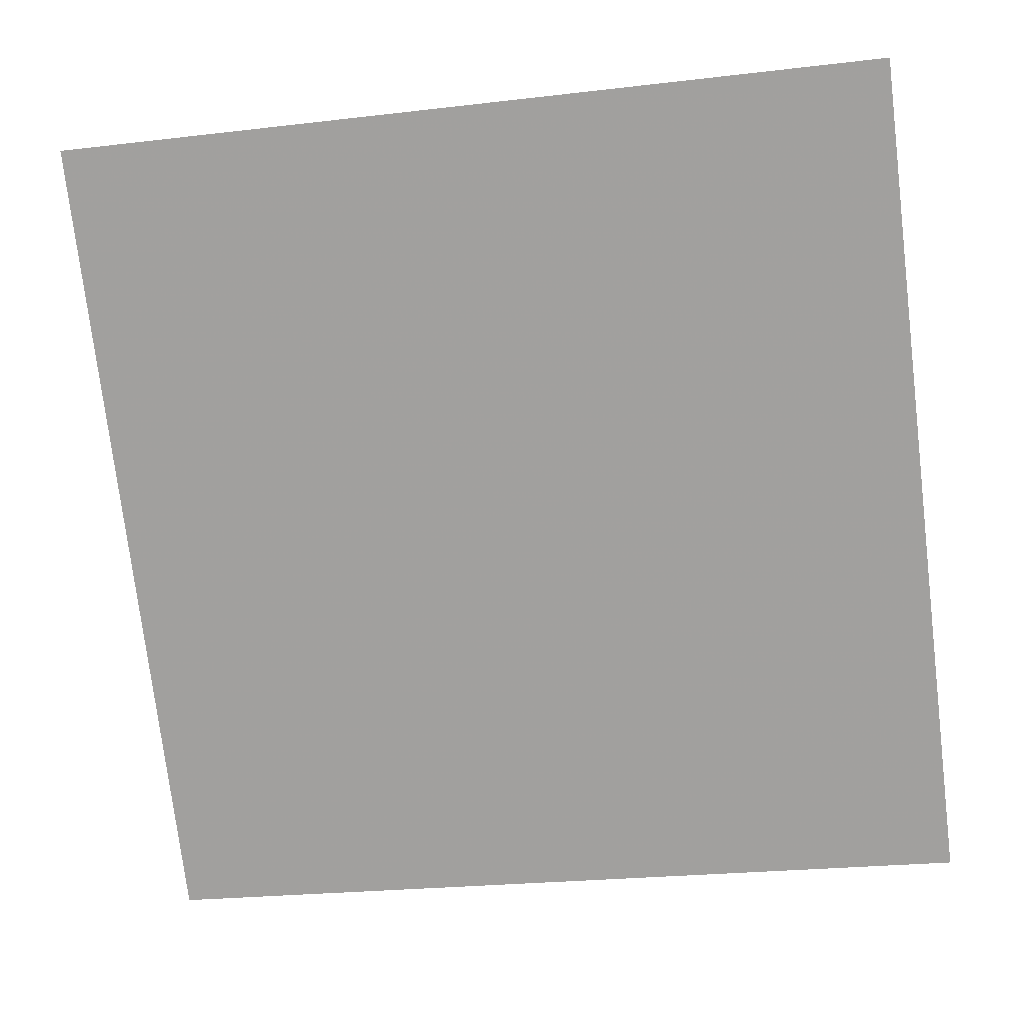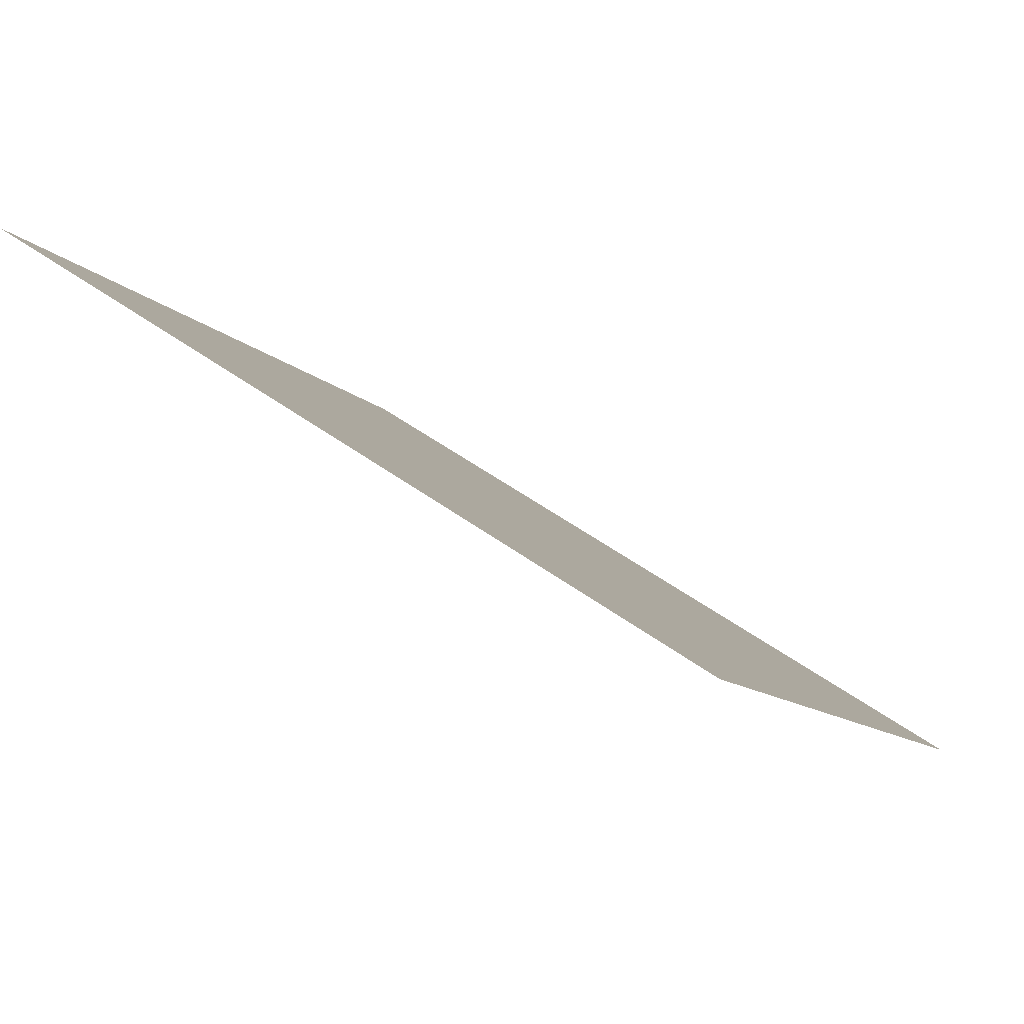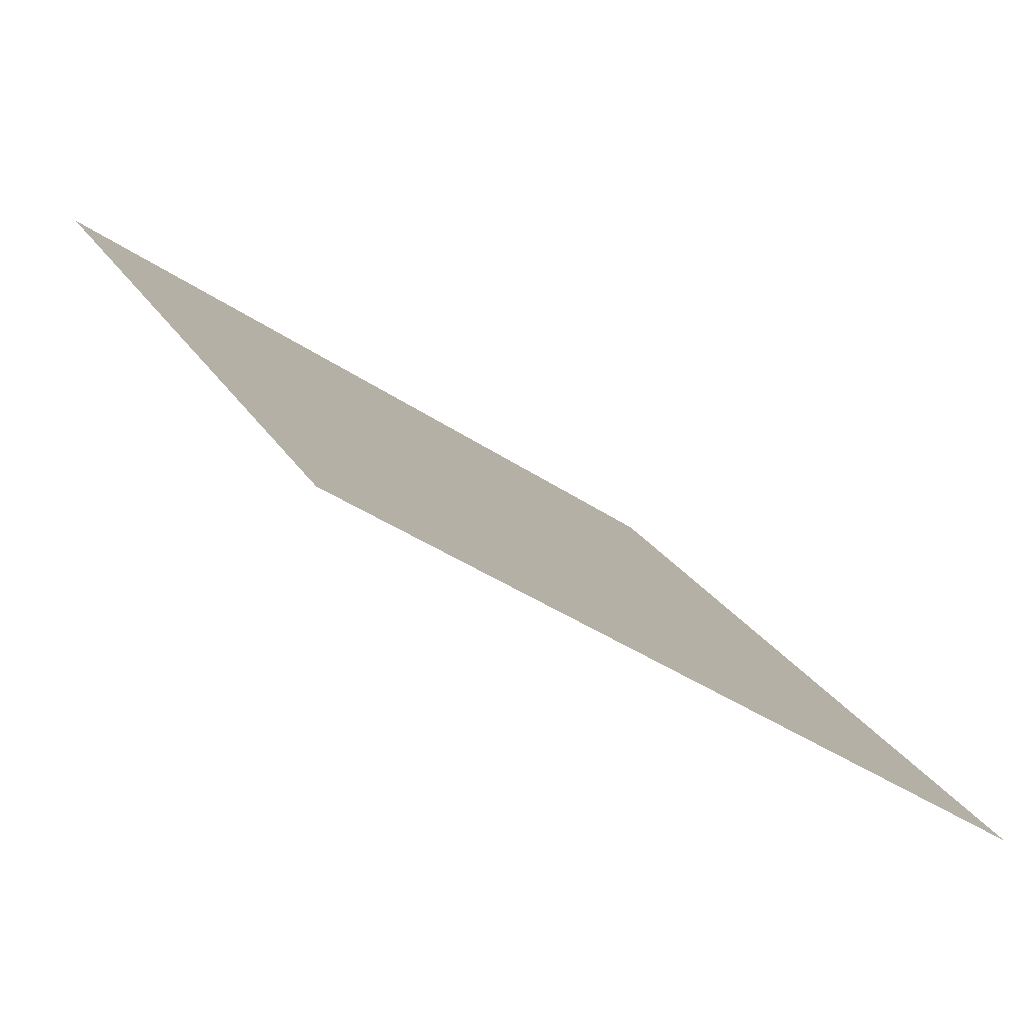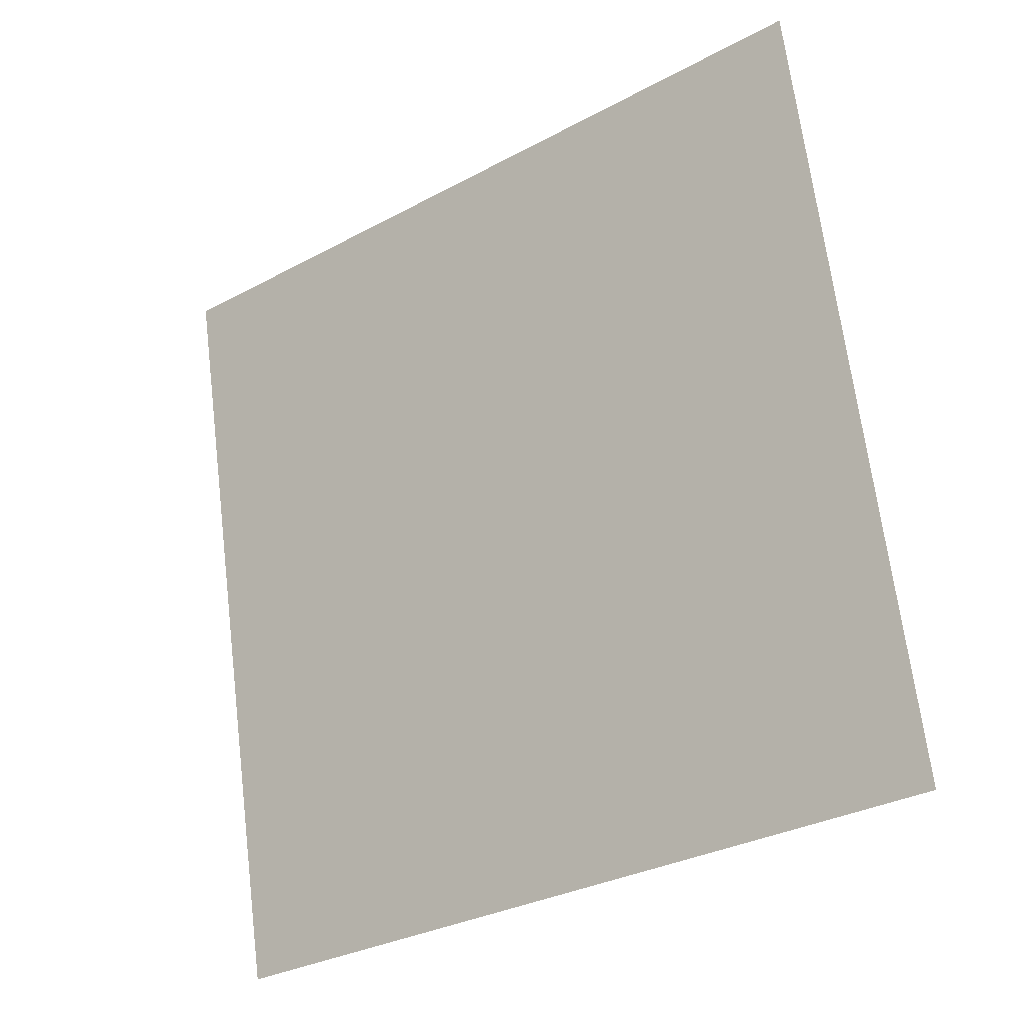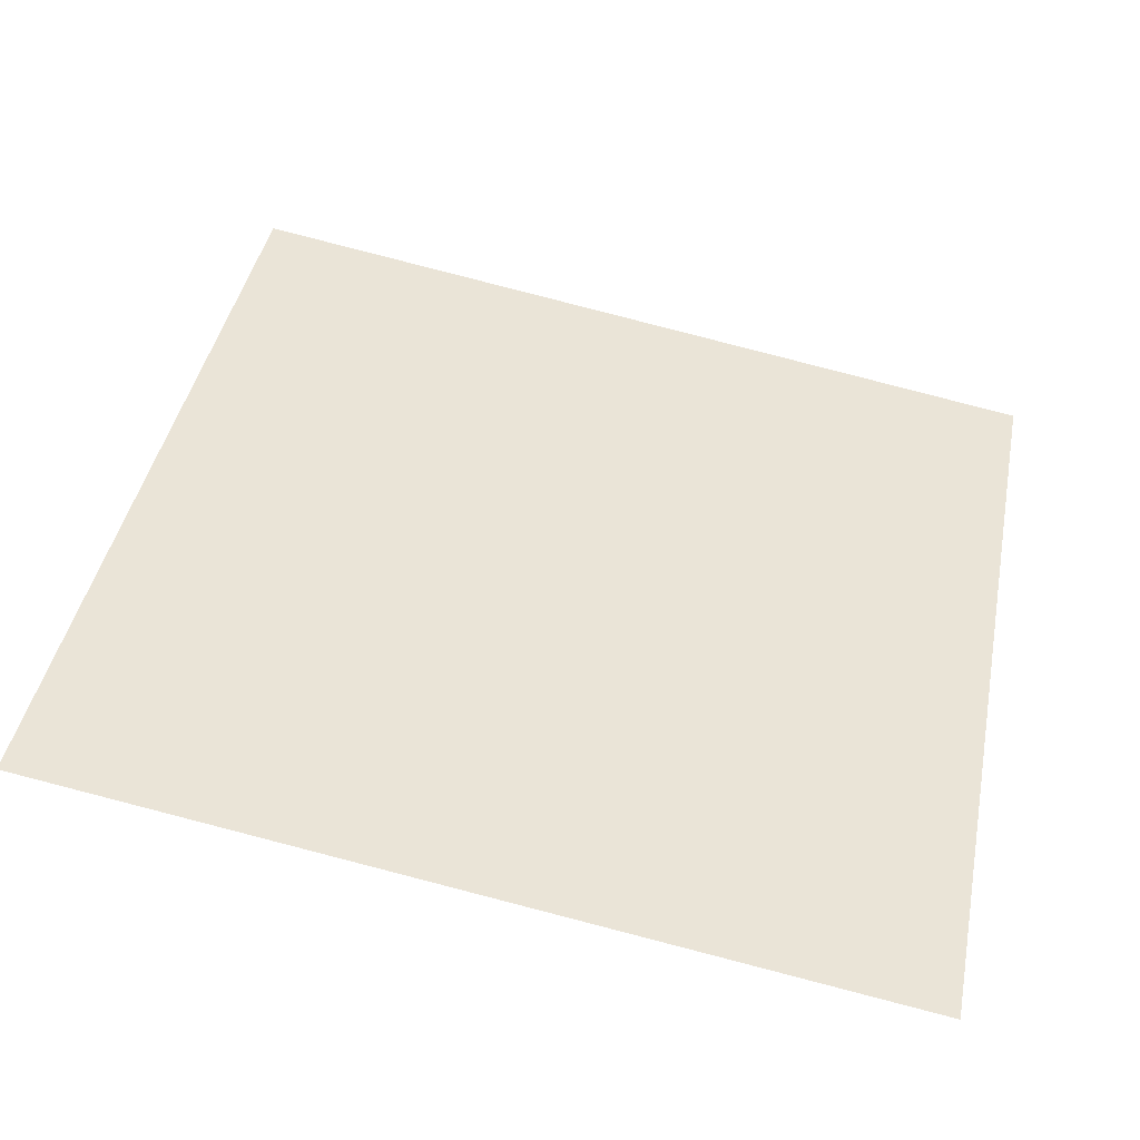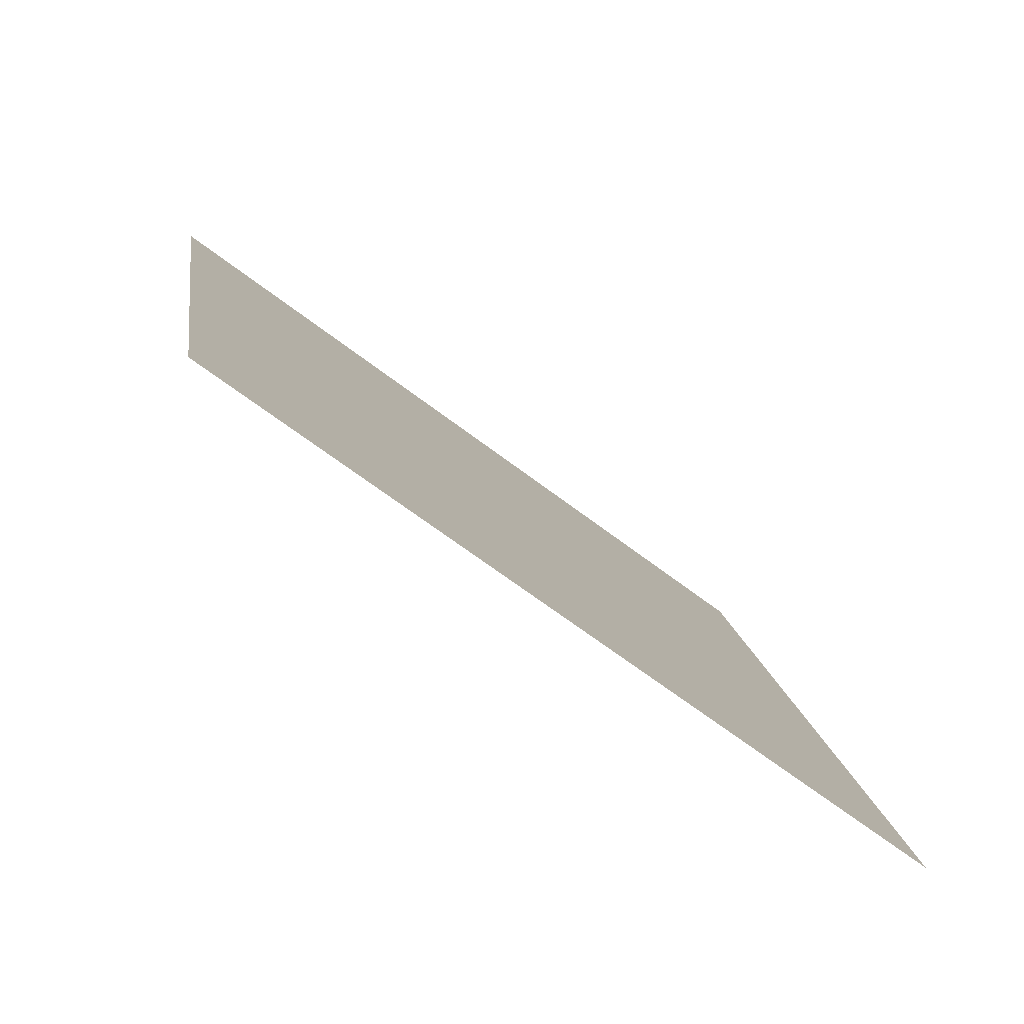
<metadata>
{"format":"obj","ext":"obj","renderer":"f3d","projection":"perspective","resolution":1024,"background":"white","views":[{"elev":-21.0,"azim":-170.2,"up":"+Z"},{"elev":49.9,"azim":-142.1,"up":"+Z"},{"elev":-37.5,"azim":-42.3,"up":"+Z"},{"elev":68.9,"azim":-96.5,"up":"+Y"},{"elev":79.0,"azim":14.9,"up":"+Y"},{"elev":12.9,"azim":82.5,"up":"+Y"}]}
</metadata>
<code>
v 0.2563 0.5754 0.2314
v 0.2498 0.5755 0.2315
v 0.2499 0.5794 0.2368
v 0.2565 0.5793 0.2367
f 4 3 2 1

</code>
